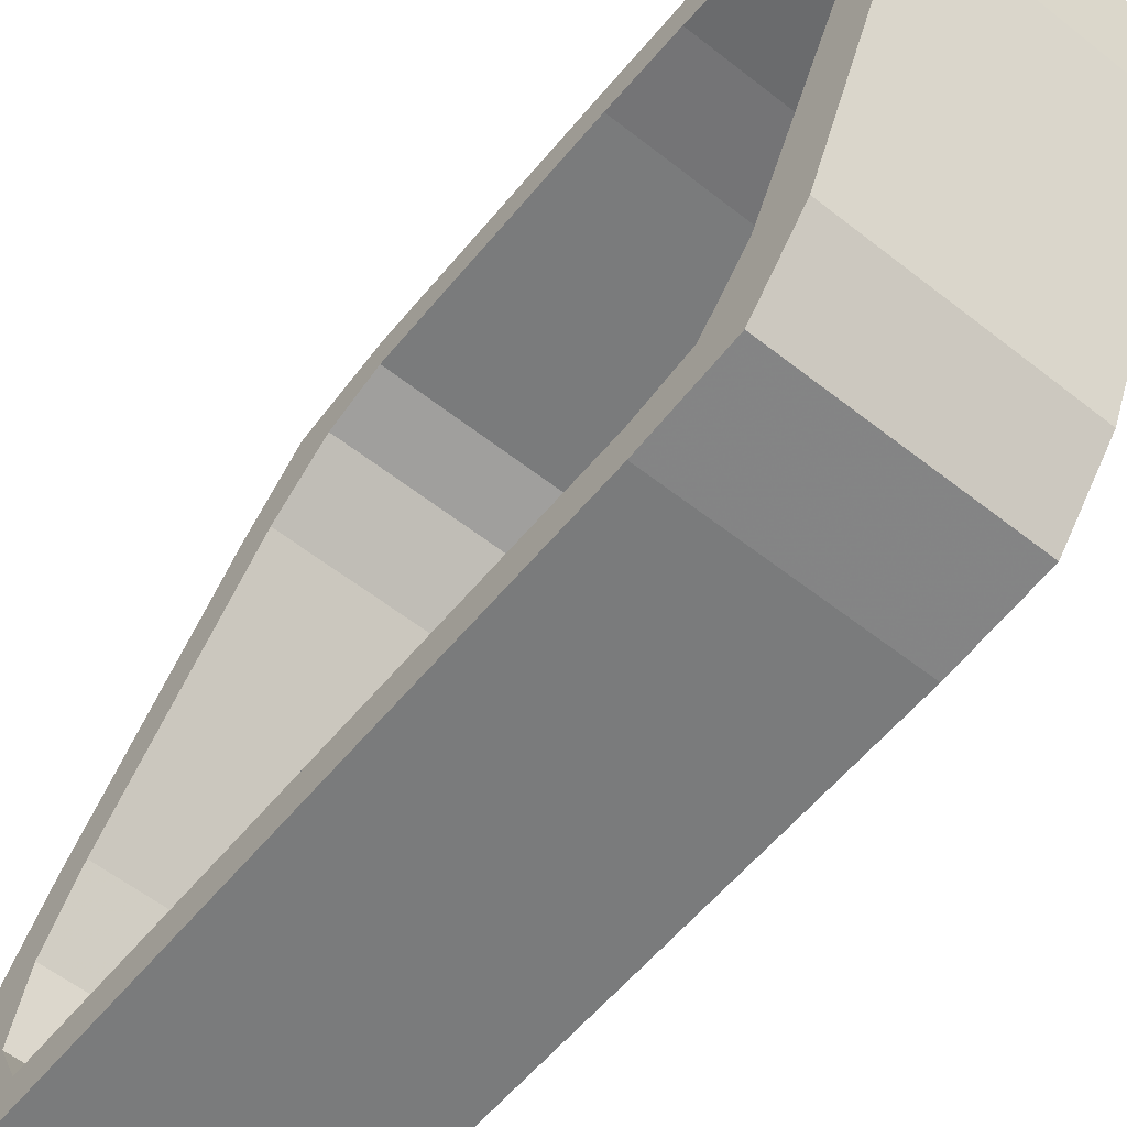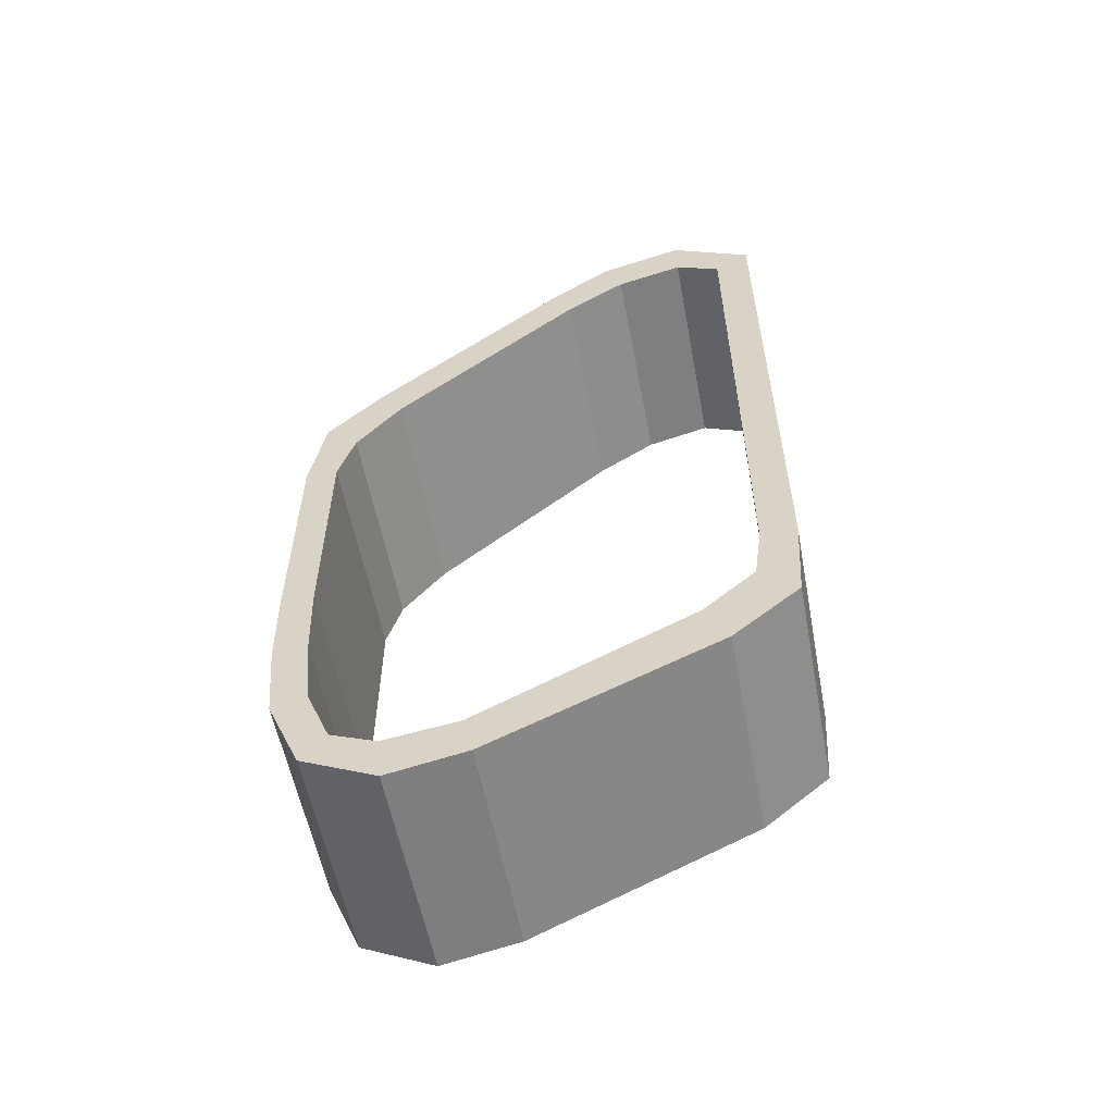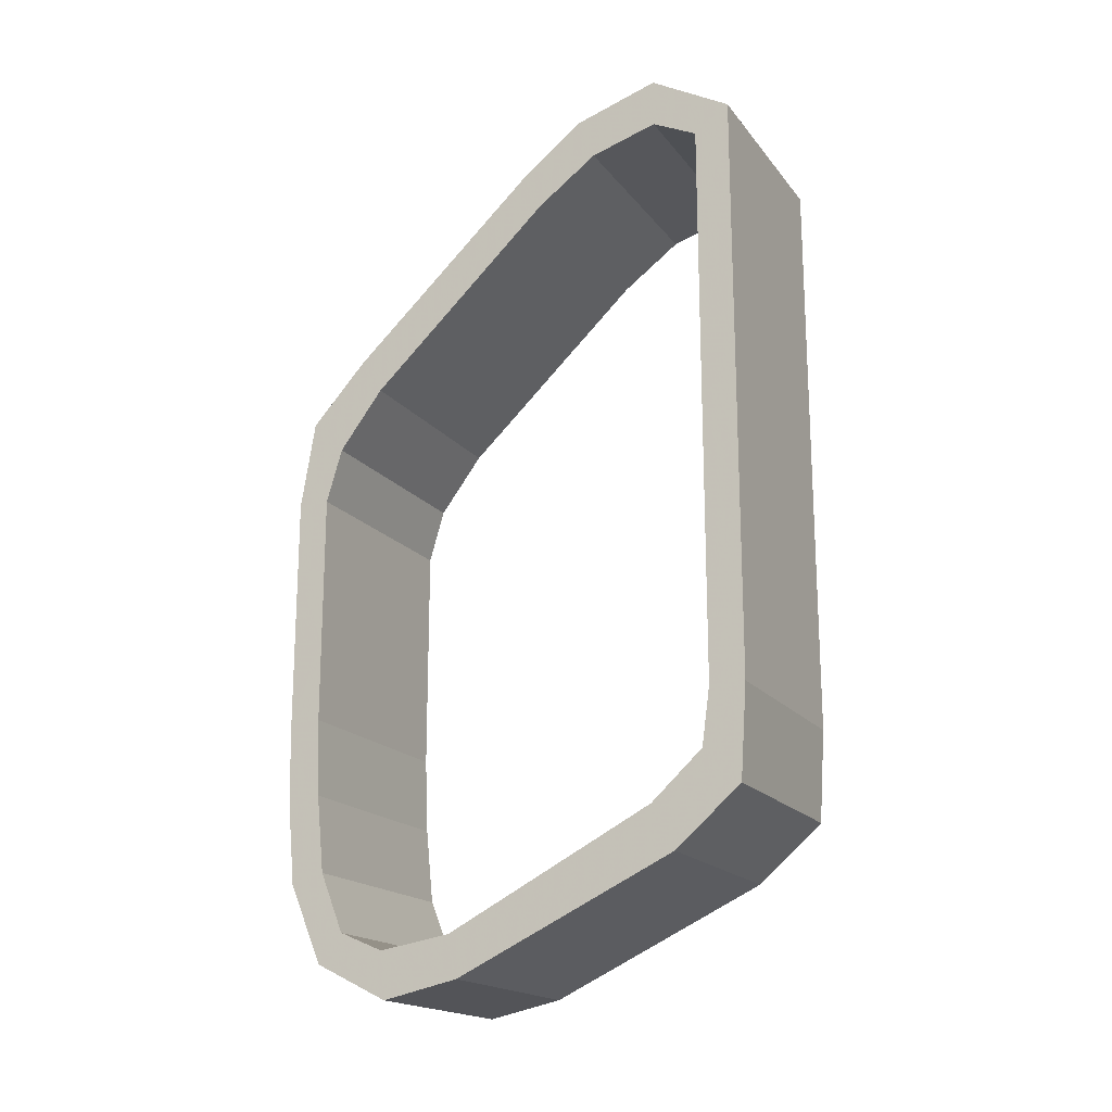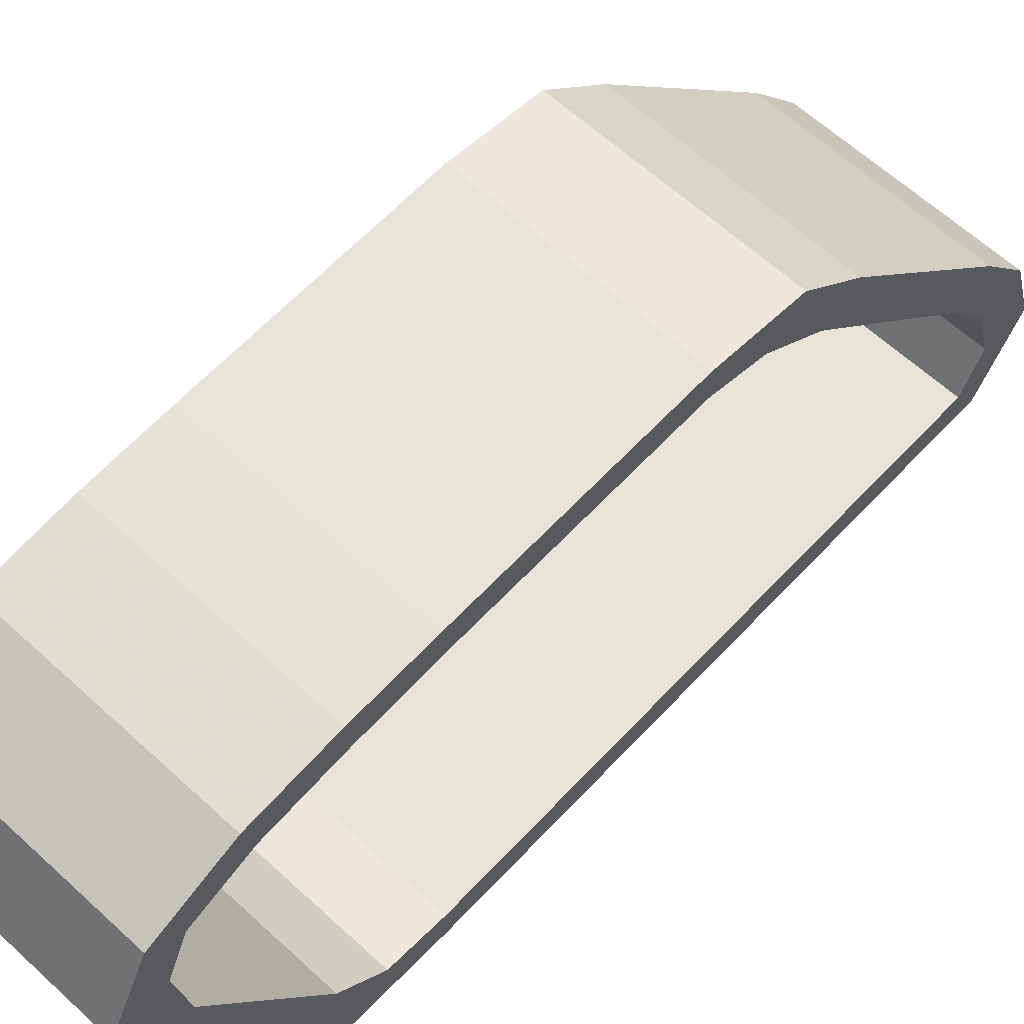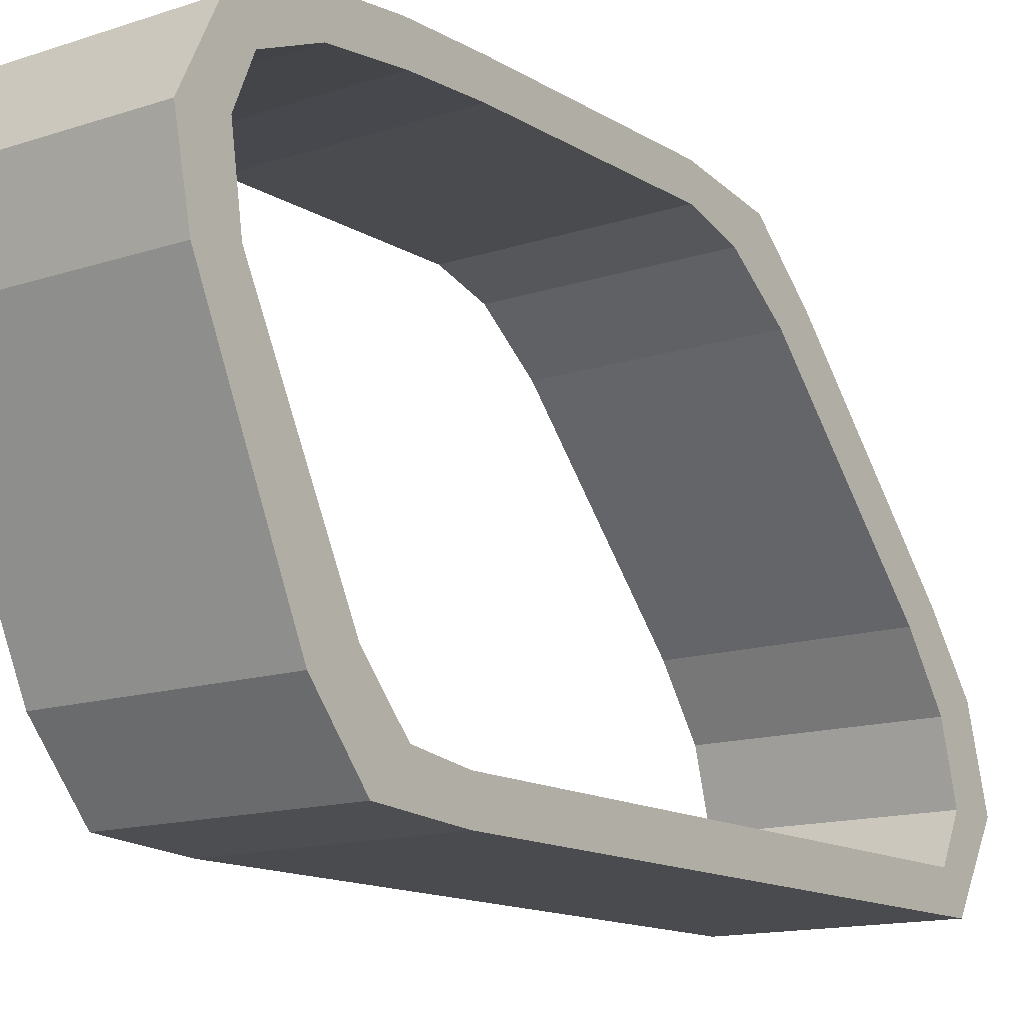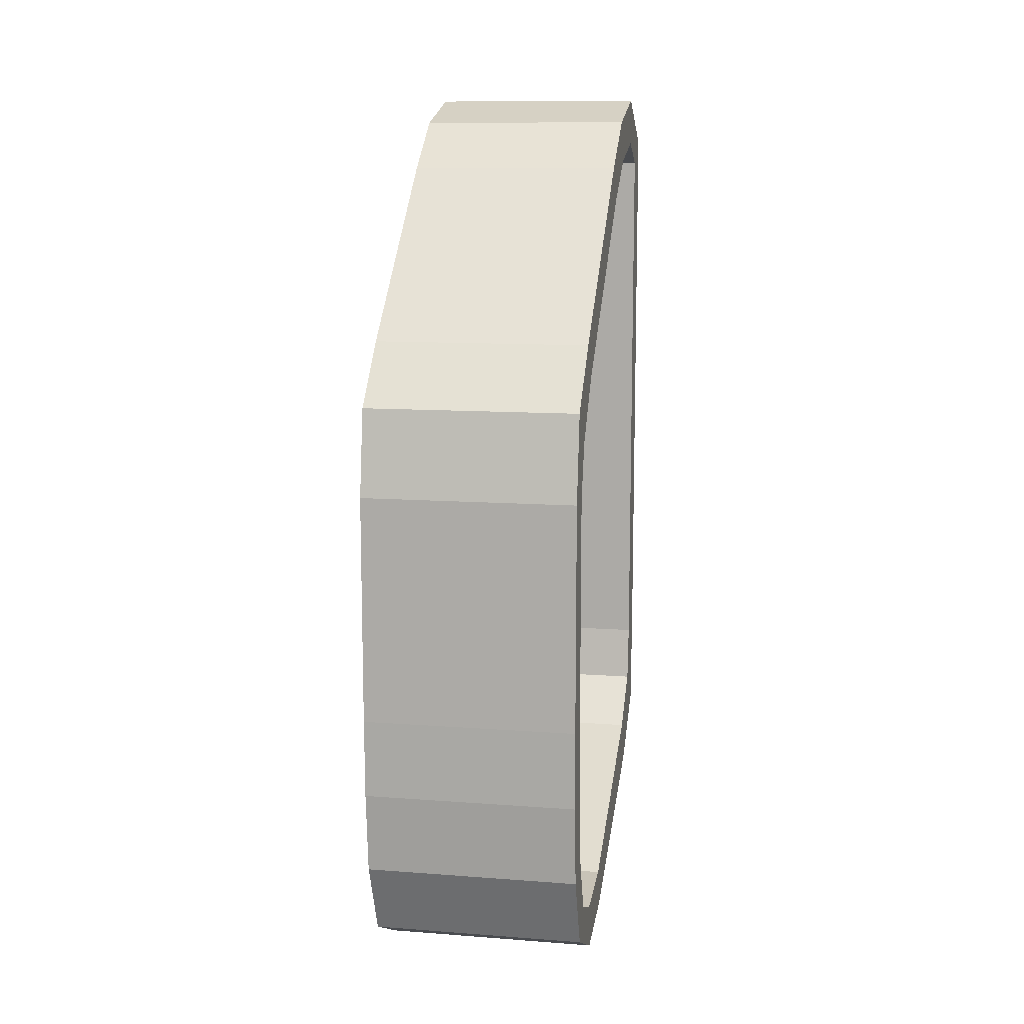
<metadata>
{"format":"obj","ext":"obj","renderer":"f3d","projection":"perspective","resolution":1024,"background":"white","views":[{"elev":-58.3,"azim":140.9,"up":"+Y"},{"elev":-56.8,"azim":-79.3,"up":"+Z"},{"elev":-18.3,"azim":-64.0,"up":"+Z"},{"elev":62.6,"azim":-137.1,"up":"+Y"},{"elev":-13.8,"azim":-143.3,"up":"+Y"},{"elev":11.2,"azim":-169.6,"up":"+Z"}]}
</metadata>
<code>
v 1.376 0.01195 2.165
v 2.736 0.01195 2.165
v 1.376 0.01195 1.555
v 2.736 0.01195 1.555
v 1.376 0.512 2.455
v 2.736 0.512 2.455
v 2.736 0.232 2.015
v 2.736 0.232 1.555
v 2.736 0.512 2.155
v 1.376 0.512 2.155
v 1.376 0.232 2.015
v 1.376 0.232 1.555
v 2.736 0.232 0.4647
v 1.376 0.232 0.4647
v 2.736 0.01195 0.4647
v 1.376 0.01195 0.4647
v 1.376 0.232 -0.07525
v 2.736 0.232 -0.07525
v 1.376 0.01195 -0.07525
v 2.736 0.01195 -0.07525
v 1.376 0.01195 -1.535
v 2.736 0.01195 -1.535
v 2.736 0.05195 -2.115
v 2.736 0.282 -1.895
v 2.736 0.232 -1.535
v 1.376 0.232 -1.535
v 2.736 1.442 1.985
v 1.376 1.442 1.985
v 2.736 2.612 0.9147
v 1.376 2.612 0.9147
v 2.736 2.472 0.6947
v 2.736 1.312 1.765
v 1.376 1.312 1.765
v 1.376 2.472 0.6947
v 1.376 1.842 -3.105
v 2.736 1.842 -3.105
v 1.376 2.322 -3.205
v 2.736 2.322 -3.205
v 2.736 1.902 -2.845
v 2.736 2.352 -2.915
v 1.376 1.902 -2.845
v 1.376 2.352 -2.915
v 1.376 1.042 2.295
v 2.736 1.042 2.295
v 2.736 0.932 2.035
v 1.376 0.932 2.035
v 1.376 0.05195 -2.115
v 1.376 0.462 -2.465
v 2.736 0.462 -2.465
v 2.736 0.602 -2.185
v 1.376 0.282 -1.895
v 1.376 0.602 -2.185
v 1.376 2.782 -2.975
v 1.376 2.632 -2.795
v 1.376 2.992 -2.485
v 1.376 3.042 -1.965
v 1.376 2.782 -2.425
v 1.376 2.832 -1.945
v 1.376 2.852 -0.4753
v 1.376 3.052 -0.4753
v 1.376 2.852 -0.01525
v 1.376 3.052 -0.01525
v 1.376 2.752 0.3247
v 1.376 2.962 0.5347
v 1.376 3.052 -1.465
v 1.376 2.852 -1.465
v 1.376 2.852 -0.9653
v 1.376 3.052 -0.9653
v 2.736 2.782 -2.975
v 2.736 2.632 -2.795
v 2.736 2.992 -2.485
v 2.736 3.042 -1.965
v 2.736 2.782 -2.425
v 2.736 2.832 -1.945
v 2.736 3.052 -0.4753
v 2.736 3.052 -0.01525
v 2.736 2.852 -0.4753
v 2.736 2.852 -0.01525
v 2.736 2.962 0.5347
v 2.736 2.752 0.3247
v 2.736 3.052 -1.465
v 2.736 2.852 -1.465
v 2.736 3.052 -0.9653
v 2.736 2.852 -0.9653
o Node 0
f 3 2 1
f 4 2 3
f 4 4 3
f 5 4 4
f 5 5 4
f 6 5 5
f 1 6 5
f 2 6 1
f 2 2 1
f 2 2 2
f 2 2 2
f 7 2 2
f 4 7 2
f 8 7 4
f 8 8 4
f 9 8 8
f 9 9 8
f 7 9 9
f 6 7 9
f 2 7 6
f 2 2 6
f 10 2 2
f 10 10 2
f 11 10 10
f 9 11 10
f 7 11 9
f 7 7 9
f 8 7 7
f 8 8 7
f 12 8 8
f 13 12 8
f 14 12 13
f 14 14 13
f 15 14 14
f 15 15 14
f 16 15 15
f 4 16 15
f 3 16 4
f 3 3 4
f 13 3 3
f 13 13 3
f 15 13 13
f 8 15 13
f 4 15 8
f 4 4 8
f 12 4 4
f 12 12 4
f 8 12 12
f 11 8 12
f 7 8 11
f 7 7 11
f 17 7 7
f 17 17 7
f 18 17 17
f 14 18 17
f 13 18 14
f 13 13 14
f 19 13 13
f 19 19 13
f 20 19 19
f 21 20 19
f 22 20 21
f 22 22 21
f 23 22 22
f 23 23 22
f 22 23 23
f 24 22 23
f 25 22 24
f 25 25 24
f 17 25 25
f 17 17 25
f 26 17 17
f 18 26 17
f 25 26 18
f 25 25 18
f 18 25 25
f 18 18 25
f 25 18 18
f 20 25 18
f 22 25 20
f 22 22 20
f 27 22 22
f 27 27 22
f 28 27 27
f 29 28 27
f 30 28 29
f 30 30 29
f 31 30 30
f 31 31 30
f 32 31 31
f 29 32 31
f 27 32 29
f 27 27 29
f 33 27 27
f 33 33 27
f 32 33 33
f 34 32 33
f 31 32 34
f 31 31 34
f 35 31 31
f 35 35 31
f 36 35 35
f 37 36 35
f 38 36 37
f 38 38 37
f 39 38 38
f 39 39 38
f 40 39 39
f 36 40 39
f 38 40 36
f 38 38 36
f 39 38 38
f 39 39 38
f 41 39 39
f 40 41 39
f 42 41 40
f 42 42 40
f 43 42 42
f 43 43 42
f 44 43 43
f 5 44 43
f 6 44 5
f 6 6 5
f 45 6 6
f 45 45 6
f 9 45 45
f 44 9 45
f 6 9 44
f 6 6 44
f 45 6 6
f 45 45 6
f 46 45 45
f 9 46 45
f 10 46 9
f 10 10 9
f 47 10 10
f 47 47 10
f 23 47 47
f 48 23 47
f 49 23 48
f 49 49 48
f 24 49 49
f 24 24 49
f 50 24 24
f 23 50 24
f 49 50 23
f 49 49 23
f 24 49 49
f 24 24 49
f 51 24 24
f 50 51 24
f 52 51 50
f 52 52 50
f 36 52 52
f 36 36 52
f 35 36 36
f 49 35 36
f 48 35 49
f 48 48 49
f 50 48 48
f 50 50 48
f 39 50 50
f 49 39 50
f 36 39 49
f 36 36 49
f 41 36 36
f 41 41 36
f 39 41 41
f 52 39 41
f 50 39 52
f 50 50 52
f 28 50 50
f 28 28 50
f 27 28 28
f 43 27 28
f 44 27 43
f 44 44 43
f 32 44 44
f 32 32 44
f 45 32 32
f 27 45 32
f 44 45 27
f 44 44 27
f 32 44 44
f 32 32 44
f 33 32 32
f 45 33 32
f 46 33 45
f 46 46 45
f 1 46 46
f 1 1 46
f 3 1 1
f 11 3 1
f 12 3 11
f 12 12 11
f 37 12 12
f 37 37 12
f 53 37 37
f 42 53 37
f 54 53 42
f 54 54 42
f 10 54 54
f 10 10 54
f 5 10 10
f 11 5 10
f 1 5 11
f 1 1 11
f 16 1 1
f 16 16 1
f 19 16 16
f 14 19 16
f 17 19 14
f 17 17 14
f 55 17 17
f 55 55 17
f 56 55 55
f 57 56 55
f 58 56 57
f 58 58 57
f 3 58 58
f 3 3 58
f 16 3 3
f 12 16 3
f 14 16 12
f 14 14 12
f 59 14 14
f 59 59 14
f 60 59 59
f 61 60 59
f 62 60 61
f 62 62 61
f 61 62 62
f 61 61 62
f 62 61 61
f 63 62 61
f 64 62 63
f 64 64 63
f 53 64 64
f 53 53 64
f 55 53 53
f 54 55 53
f 57 55 54
f 57 57 54
f 56 57 57
f 56 56 57
f 65 56 56
f 58 65 56
f 66 65 58
f 66 66 58
f 47 66 66
f 47 47 66
f 51 47 47
f 21 51 47
f 26 51 21
f 26 26 21
f 66 26 26
f 66 66 26
f 65 66 66
f 67 65 66
f 68 65 67
f 68 68 67
f 17 68 68
f 17 17 68
f 19 17 17
f 26 19 17
f 21 19 26
f 21 21 26
f 68 21 21
f 68 68 21
f 60 68 68
f 67 60 68
f 59 60 67
f 59 59 67
f 63 59 59
f 63 63 59
f 64 63 63
f 34 64 63
f 30 64 34
f 30 30 34
f 28 30 30
f 28 28 30
f 33 28 28
f 30 33 28
f 34 33 30
f 34 34 30
f 41 34 34
f 41 41 34
f 35 41 41
f 42 35 41
f 37 35 42
f 37 37 42
f 46 37 37
f 46 46 37
f 43 46 46
f 10 43 46
f 5 43 10
f 5 5 10
f 51 5 5
f 51 51 5
f 47 51 51
f 52 47 51
f 48 47 52
f 48 48 52
f 35 48 48
f 35 35 48
f 41 35 35
f 48 41 35
f 52 41 48
f 52 52 48
f 33 52 52
f 33 33 52
f 28 33 33
f 46 28 33
f 43 28 46
f 43 43 46
f 37 43 43
f 37 37 43
f 38 37 37
f 53 38 37
f 69 38 53
f 69 69 53
f 38 69 69
f 38 38 69
f 40 38 38
f 69 40 38
f 70 40 69
f 70 70 69
f 40 70 70
f 40 40 70
f 42 40 40
f 70 42 40
f 54 42 70
f 54 54 70
f 16 54 54
f 16 16 54
f 15 16 16
f 19 15 16
f 20 15 19
f 20 20 19
f 55 20 20
f 55 55 20
f 71 55 55
f 56 71 55
f 72 71 56
f 72 72 56
f 15 72 72
f 15 15 72
f 13 15 15
f 20 13 15
f 18 13 20
f 18 18 20
f 71 18 18
f 71 71 18
f 73 71 71
f 72 73 71
f 74 73 72
f 74 74 72
f 73 74 74
f 73 73 74
f 57 73 73
f 74 57 73
f 58 57 74
f 58 58 74
f 75 58 58
f 75 75 58
f 76 75 75
f 60 76 75
f 62 76 60
f 62 62 60
f 77 62 62
f 77 77 62
f 78 77 77
f 75 78 77
f 76 78 75
f 76 76 75
f 59 76 76
f 59 59 76
f 61 59 59
f 77 61 59
f 78 61 77
f 78 78 77
f 62 78 78
f 62 62 78
f 76 62 62
f 64 76 62
f 79 76 64
f 79 79 64
f 78 79 79
f 78 78 79
f 80 78 78
f 76 80 78
f 79 80 76
f 79 79 76
f 78 79 79
f 78 78 79
f 61 78 78
f 80 61 78
f 63 61 80
f 63 63 80
f 53 63 63
f 53 53 63
f 69 53 53
f 55 69 53
f 71 69 55
f 71 71 55
f 69 71 71
f 69 69 71
f 70 69 69
f 71 70 69
f 73 70 71
f 73 73 71
f 70 73 73
f 70 70 73
f 54 70 70
f 73 54 70
f 57 54 73
f 57 57 73
f 22 57 57
f 22 22 57
f 23 22 22
f 21 23 22
f 47 23 21
f 47 47 21
f 51 47 47
f 51 51 47
f 24 51 51
f 26 24 51
f 25 24 26
f 25 25 26
f 56 25 25
f 56 56 25
f 72 56 56
f 65 72 56
f 81 72 65
f 81 81 65
f 72 81 81
f 72 72 81
f 74 72 72
f 81 74 72
f 82 74 81
f 82 82 81
f 74 82 82
f 74 74 82
f 58 74 74
f 82 58 74
f 66 58 82
f 66 66 82
f 81 66 66
f 81 81 66
f 83 81 81
f 65 83 81
f 68 83 65
f 68 68 65
f 82 68 68
f 82 82 68
f 84 82 82
f 81 84 82
f 83 84 81
f 83 83 81
f 66 83 83
f 66 66 83
f 67 66 66
f 82 67 66
f 84 67 82
f 84 84 82
f 68 84 84
f 68 68 84
f 83 68 68
f 60 83 68
f 75 83 60
f 75 75 60
f 83 75 75
f 83 83 75
f 84 83 83
f 75 84 83
f 77 84 75
f 77 77 75
f 84 77 77
f 84 84 77
f 67 84 84
f 77 67 84
f 59 67 77
f 59 59 77
f 64 59 59
f 64 64 59
f 79 64 64
f 30 79 64
f 29 79 30
f 29 29 30
f 80 29 29
f 80 80 29
f 31 80 80
f 79 31 80
f 29 31 79
f 29 29 79
f 80 29 29
f 80 80 29
f 63 80 80
f 31 63 80
f 34 63 31
o Node 1
o Node 2
o Node 3
o Node 4

</code>
